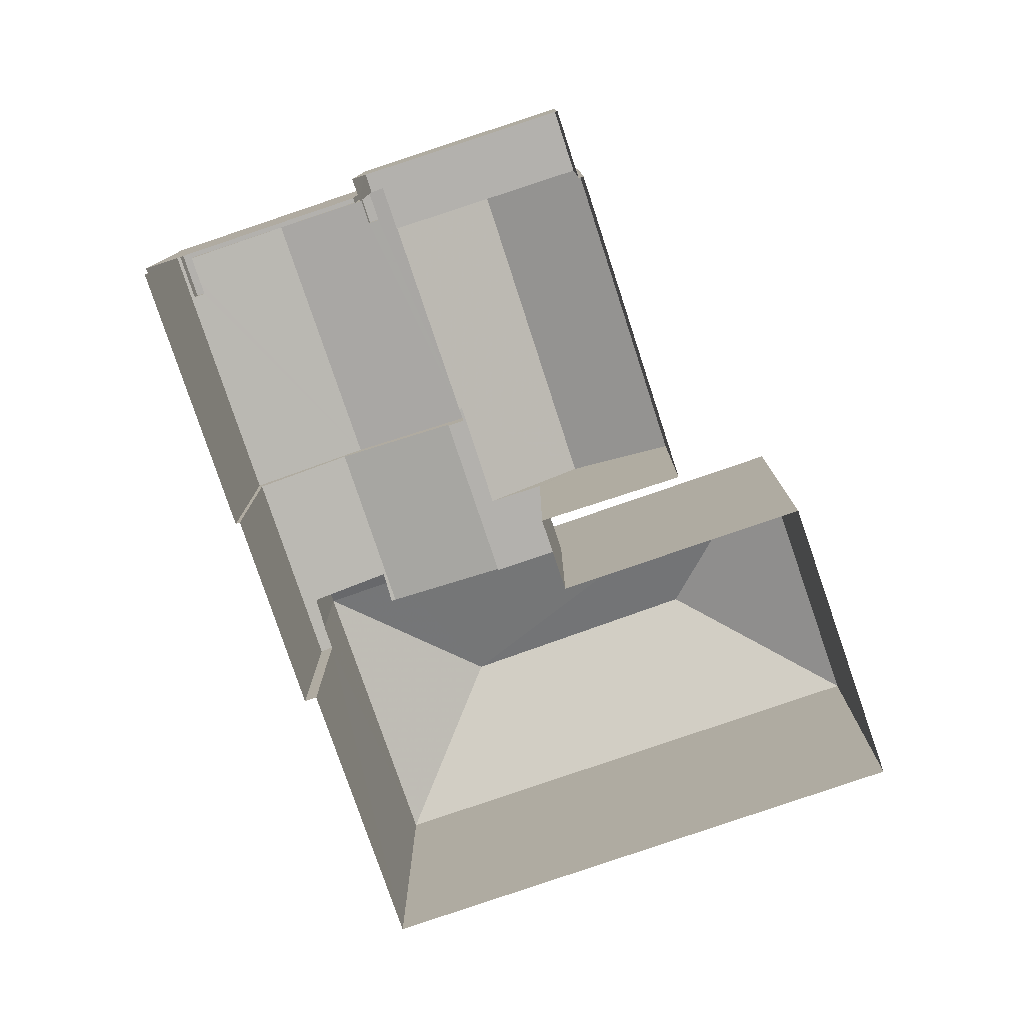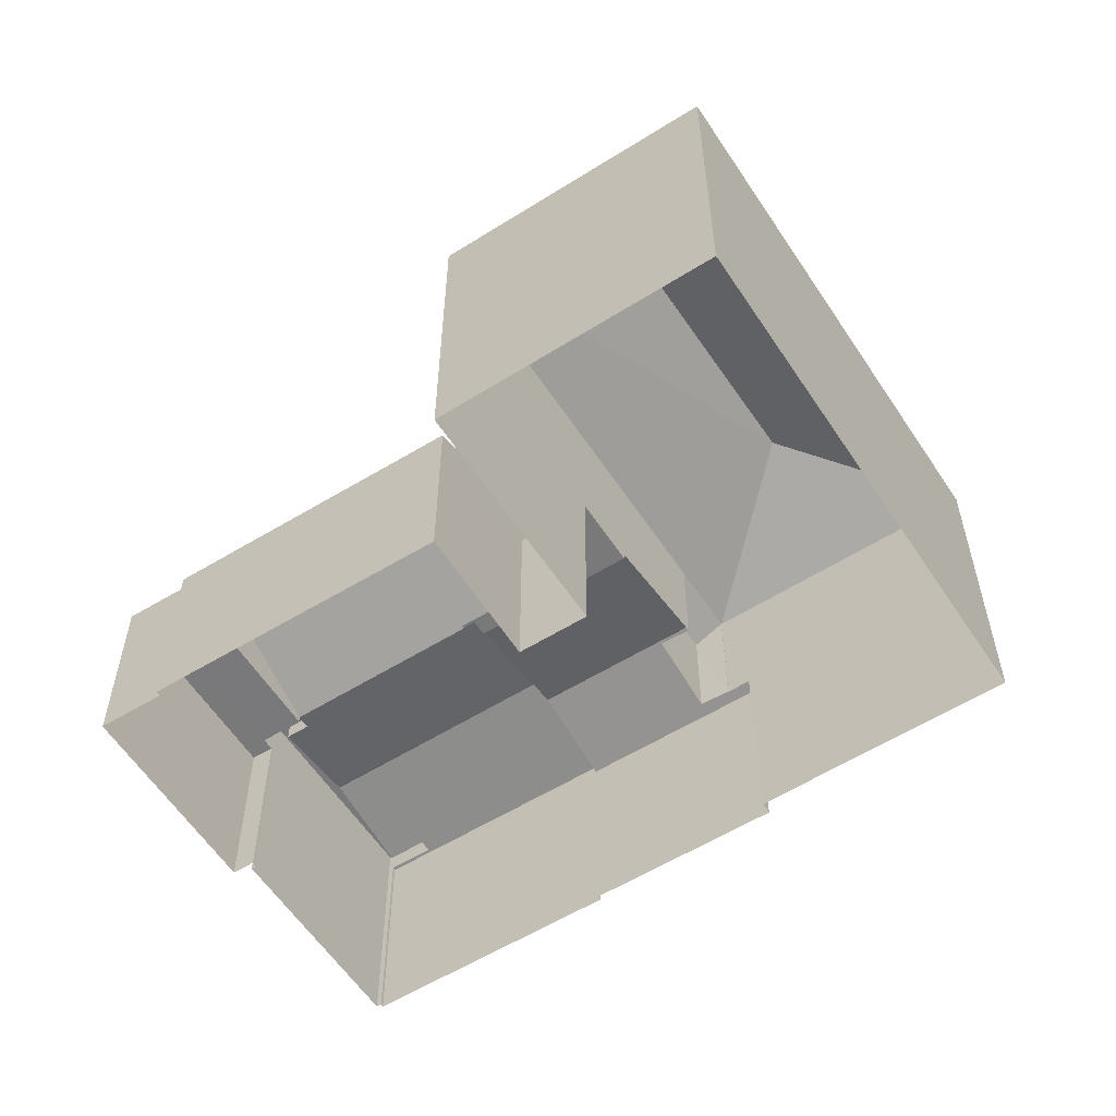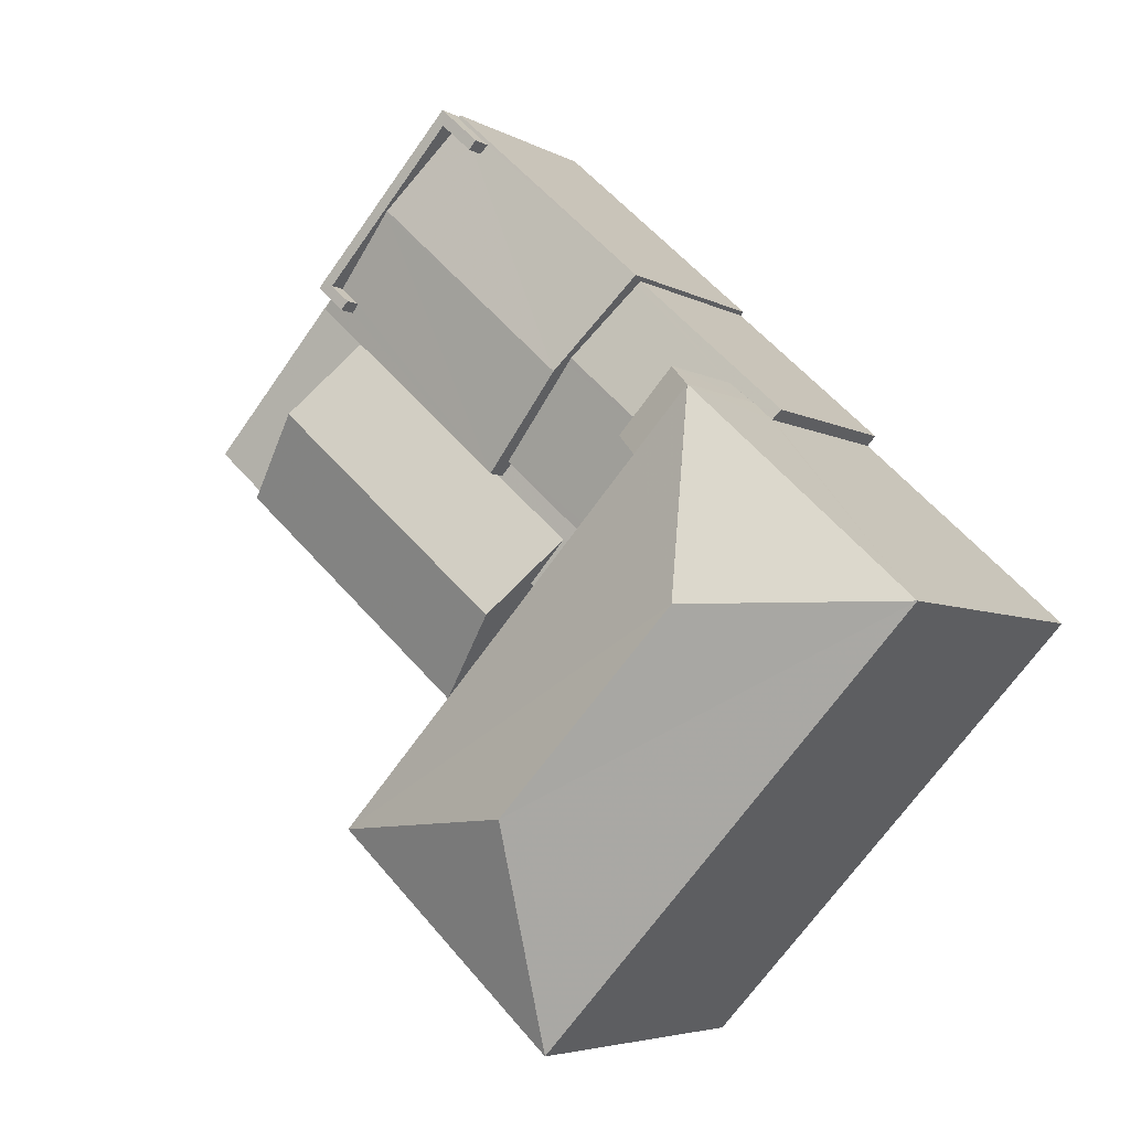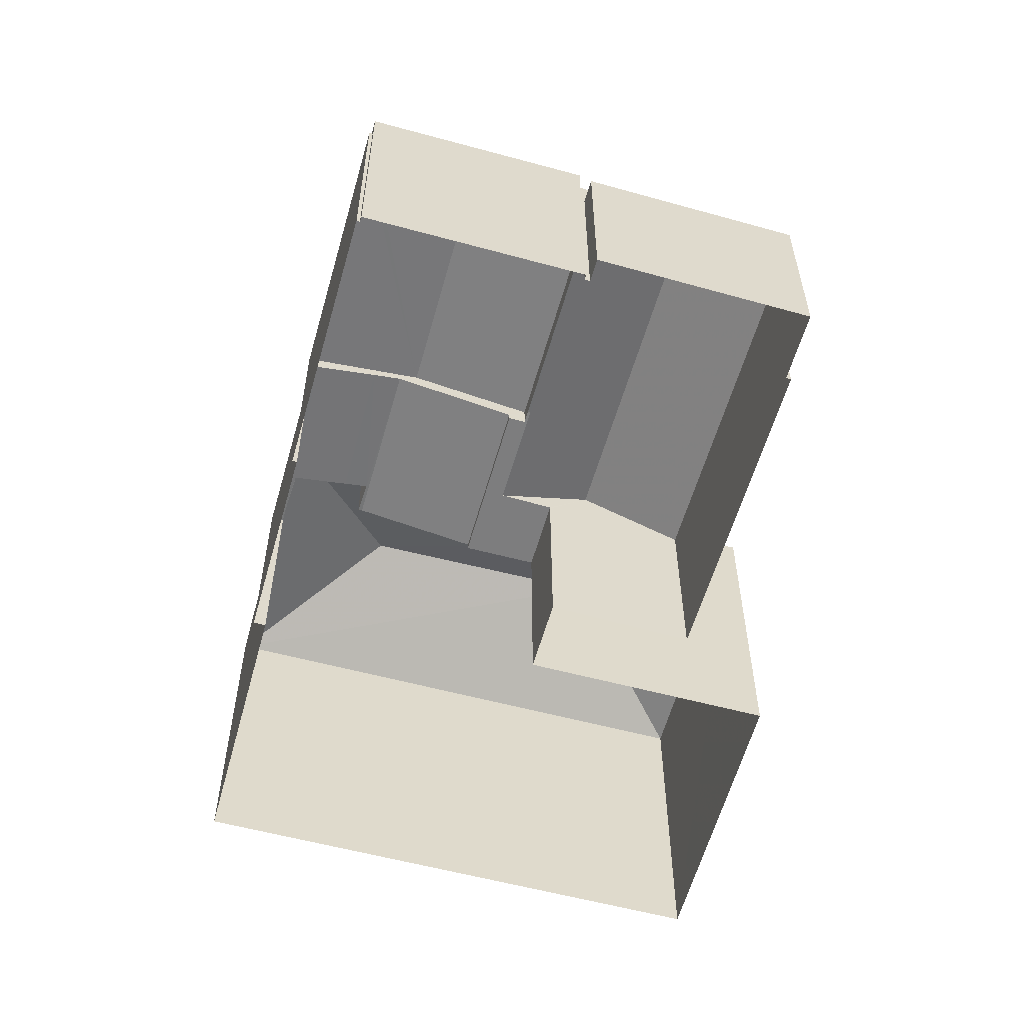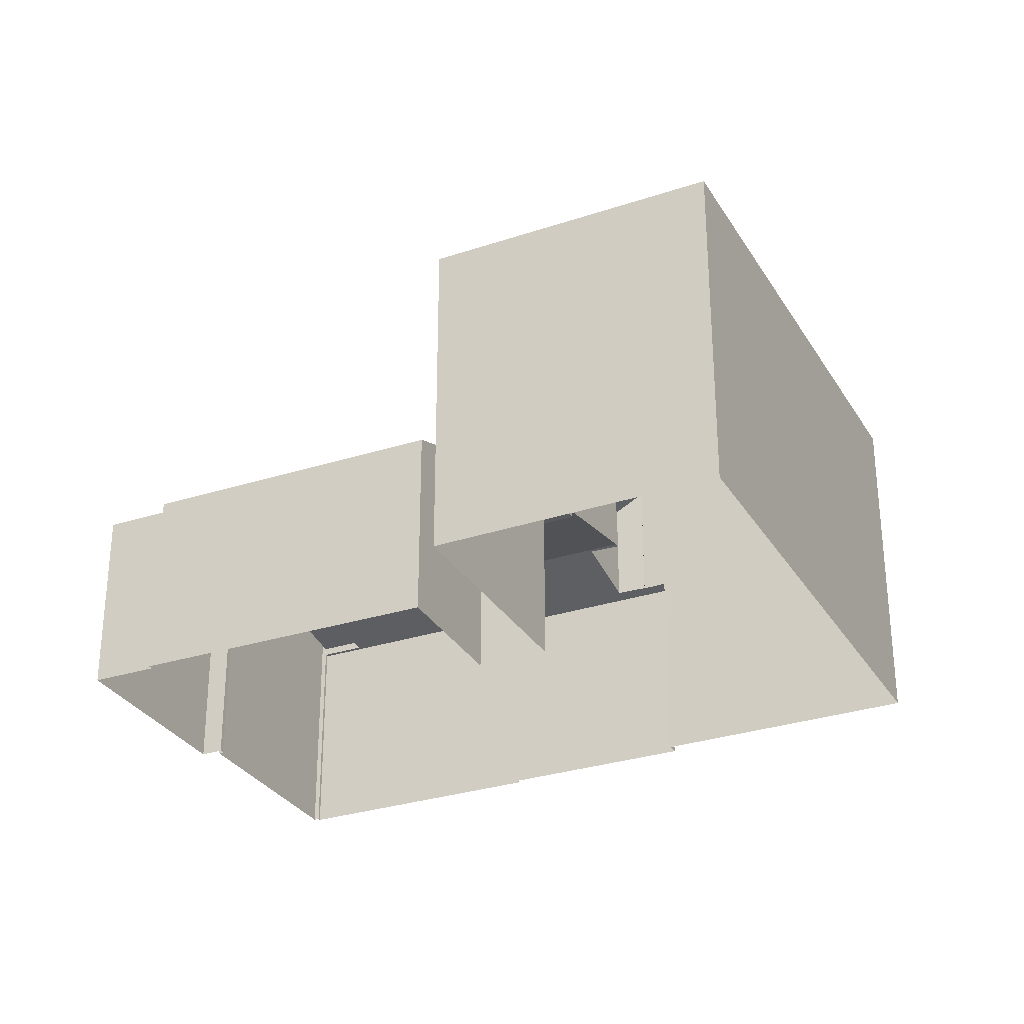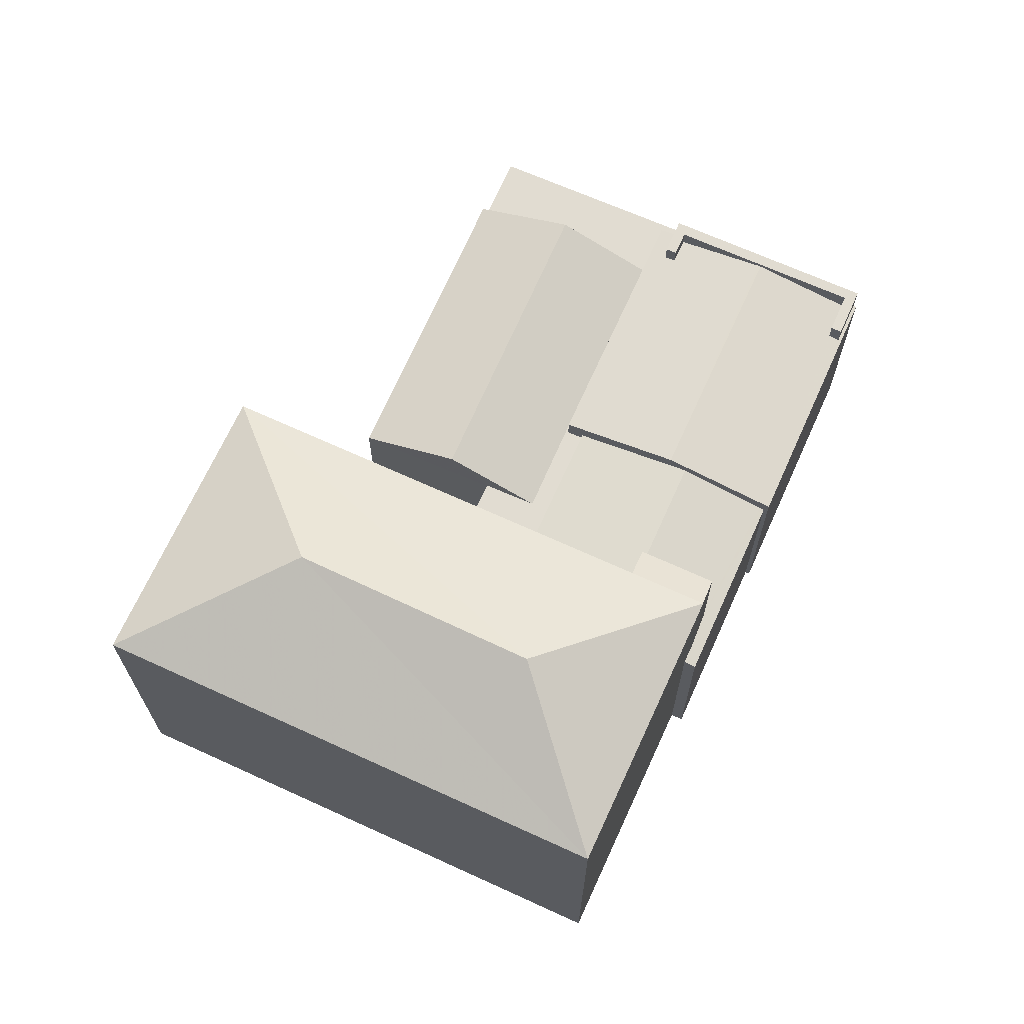
<metadata>
{"format":"obj","ext":"obj","renderer":"f3d","projection":"perspective","resolution":1024,"background":"white","views":[{"elev":-79.2,"azim":-113.7,"up":"+Z"},{"elev":-57.8,"azim":-9.6,"up":"+Z"},{"elev":-5.0,"azim":30.9,"up":"+Y"},{"elev":-59.1,"azim":-148.0,"up":"+Z"},{"elev":-30.1,"azim":-16.8,"up":"+Z"},{"elev":69.1,"azim":71.9,"up":"+Z"}]}
</metadata>
<code>
v 1.283e+04 -1.556e+04 20.93
v 1.283e+04 -1.557e+04 20.93
v 1.282e+04 -1.556e+04 20.93
v 1.284e+04 -1.556e+04 20.94
v 1.282e+04 -1.555e+04 20.93
v 1.282e+04 -1.556e+04 20.93
v 1.282e+04 -1.555e+04 20.93
v 1.282e+04 -1.556e+04 20.93
v 1.282e+04 -1.556e+04 20.93
v 1.282e+04 -1.556e+04 20.93
v 1.283e+04 -1.556e+04 20.93
v 1.283e+04 -1.555e+04 20.93
v 1.283e+04 -1.556e+04 20.93
v 1.282e+04 -1.555e+04 20.93
v 1.282e+04 -1.555e+04 20.93
v 1.282e+04 -1.555e+04 20.93
v 1.283e+04 -1.555e+04 20.93
v 1.282e+04 -1.555e+04 20.93
v 1.282e+04 -1.555e+04 20.93
v 1.282e+04 -1.556e+04 20.93
v 1.283e+04 -1.555e+04 28.14
v 1.283e+04 -1.556e+04 28.14
v 1.283e+04 -1.556e+04 28.53
v 1.283e+04 -1.556e+04 28.53
v 1.282e+04 -1.556e+04 28.53
v 1.283e+04 -1.556e+04 30.01
v 1.283e+04 -1.556e+04 28.53
v 1.284e+04 -1.556e+04 28.53
v 1.283e+04 -1.556e+04 30.01
v 1.283e+04 -1.557e+04 28.53
v 1.282e+04 -1.556e+04 25.42
v 1.282e+04 -1.556e+04 25.42
v 1.282e+04 -1.556e+04 25.42
v 1.282e+04 -1.556e+04 25.42
v 1.283e+04 -1.556e+04 25.42
v 1.283e+04 -1.556e+04 25.42
v 1.283e+04 -1.556e+04 25.42
v 1.282e+04 -1.556e+04 25.42
v 1.282e+04 -1.556e+04 26.24
v 1.282e+04 -1.556e+04 25.4
v 1.282e+04 -1.555e+04 25.38
v 1.282e+04 -1.555e+04 25.38
v 1.282e+04 -1.555e+04 26.24
v 1.282e+04 -1.556e+04 25.37
v 1.282e+04 -1.556e+04 25.37
v 1.282e+04 -1.555e+04 25.21
v 1.282e+04 -1.555e+04 25.21
v 1.282e+04 -1.555e+04 25.21
v 1.282e+04 -1.556e+04 25.21
v 1.282e+04 -1.556e+04 25.21
v 1.282e+04 -1.555e+04 25.21
v 1.283e+04 -1.556e+04 25.58
v 1.283e+04 -1.556e+04 25.64
v 1.282e+04 -1.556e+04 25.58
v 1.283e+04 -1.555e+04 26.01
v 1.283e+04 -1.555e+04 25.9
v 1.283e+04 -1.556e+04 26.04
v 1.283e+04 -1.555e+04 26.04
v 1.283e+04 -1.556e+04 25.64
v 1.283e+04 -1.556e+04 25.58
v 1.283e+04 -1.556e+04 25.64
v 1.283e+04 -1.555e+04 25.58
v 1.283e+04 -1.555e+04 25.65
v 1.283e+04 -1.555e+04 25.61
v 1.283e+04 -1.556e+04 25.91
v 1.283e+04 -1.556e+04 25.64
v 1.283e+04 -1.555e+04 25.9
v 1.283e+04 -1.556e+04 26.03
v 1.283e+04 -1.556e+04 26.02
v 1.282e+04 -1.555e+04 25.96
v 1.282e+04 -1.555e+04 25.9
v 1.282e+04 -1.555e+04 25.96
v 1.282e+04 -1.555e+04 26
v 1.282e+04 -1.555e+04 26
v 1.282e+04 -1.555e+04 26.3
v 1.282e+04 -1.556e+04 25.9
v 1.283e+04 -1.555e+04 26.31
v 1.282e+04 -1.555e+04 26.31
v 1.282e+04 -1.555e+04 25.95
v 1.282e+04 -1.555e+04 25.95
v 1.282e+04 -1.555e+04 25.91
v 1.283e+04 -1.555e+04 25.9
v 1.282e+04 -1.555e+04 25.9
v 1.282e+04 -1.555e+04 25.95
v 1.282e+04 -1.555e+04 25.91
v 1.282e+04 -1.555e+04 25.91
v 1.282e+04 -1.555e+04 26.4
v 1.282e+04 -1.555e+04 26.4
v 1.282e+04 -1.555e+04 26.4
v 1.282e+04 -1.555e+04 26.4
v 1.282e+04 -1.555e+04 26.4
v 1.282e+04 -1.555e+04 26.4
v 1.282e+04 -1.555e+04 26.4
v 1.282e+04 -1.555e+04 26.4
v 1.283e+04 -1.556e+04 25.58
v 1.282e+04 -1.556e+04 25.37
v 1.282e+04 -1.555e+04 25.37
v 1.282e+04 -1.555e+04 25.9
v 1.282e+04 -1.555e+04 25.9
f 1 2 3
f 1 4 2
f 5 6 7
f 8 6 5
f 9 10 8
f 1 11 4
f 11 12 13
f 14 15 16
f 17 12 18
f 17 18 19
f 18 16 15
f 9 8 20
f 11 1 20
f 20 5 16
f 8 5 20
f 20 12 11
f 12 16 18
f 20 16 12
f 21 22 23
f 24 21 23
f 25 26 23
f 26 27 24
f 26 24 23
f 28 29 30
f 26 29 28
f 29 26 25
f 27 26 28
f 29 25 30
f 31 32 33
f 34 33 35
f 34 35 36
f 36 35 37
f 37 35 38
f 33 32 35
f 32 39 35
f 40 41 32
f 41 39 32
f 41 42 43
f 39 41 43
f 39 43 44
f 44 43 45
f 46 47 48
f 47 49 48
f 48 50 51
f 48 49 50
f 52 53 54
f 53 55 56
f 54 53 56
f 55 53 57
f 58 55 57
f 59 60 61
f 60 62 63
f 63 64 65
f 63 62 64
f 66 61 63
f 61 60 63
f 64 67 65
f 65 67 68
f 69 68 57
f 68 67 58
f 68 58 57
f 70 71 72
f 73 74 75
f 76 75 74
f 71 76 72
f 76 74 72
f 75 77 78
f 75 76 77
f 78 79 80
f 78 77 79
f 81 82 83
f 77 82 84
f 77 84 79
f 85 81 83
f 84 82 81
f 83 86 85
f 87 88 89
f 90 87 89
f 91 92 93
f 90 89 94
f 93 92 94
f 89 93 94
f 69 22 68
f 69 23 22
f 63 65 21
f 65 22 21
f 65 68 22
f 21 24 66
f 63 21 66
f 25 3 2
f 30 25 2
f 57 23 69
f 23 37 25
f 25 37 3
f 3 37 1
f 36 37 52
f 53 23 57
f 23 53 52
f 52 37 23
f 11 95 4
f 61 27 59
f 95 59 28
f 4 95 28
f 59 27 28
f 30 2 4
f 28 30 4
f 66 24 27
f 61 66 27
f 1 37 96
f 1 96 20
f 37 38 96
f 40 32 31
f 97 45 43
f 42 97 43
f 96 39 44
f 38 35 39
f 96 38 39
f 97 50 45
f 45 50 10
f 97 51 50
f 10 50 8
f 20 44 9
f 20 96 44
f 45 10 9
f 44 45 9
f 47 5 7
f 47 46 5
f 49 6 8
f 50 49 8
f 49 7 6
f 49 47 7
f 95 60 59
f 95 13 60
f 95 11 13
f 62 60 13
f 12 62 13
f 36 52 54
f 34 36 54
f 76 56 77
f 77 67 82
f 56 55 77
f 55 58 77
f 77 58 67
f 98 86 83
f 70 99 71
f 48 71 46
f 5 46 16
f 16 46 99
f 46 71 99
f 98 83 19
f 18 98 19
f 83 82 17
f 19 83 17
f 67 64 82
f 17 82 62
f 12 17 62
f 82 64 62
f 34 54 33
f 33 54 76
f 54 56 76
f 51 97 48
f 48 42 71
f 76 71 41
f 31 41 40
f 76 31 33
f 97 42 48
f 71 42 41
f 31 76 41
f 90 94 15
f 14 90 15
f 18 15 98
f 85 92 81
f 98 15 94
f 94 92 85
f 98 94 86
f 85 86 94
f 16 99 14
f 72 87 70
f 99 70 90
f 14 99 90
f 70 87 90
f 84 92 91
f 84 81 92
f 80 79 93
f 93 79 91
f 79 84 91
f 75 89 73
f 80 93 78
f 78 89 75
f 93 89 78
f 74 89 88
f 74 73 89
f 74 88 87
f 72 74 87

</code>
